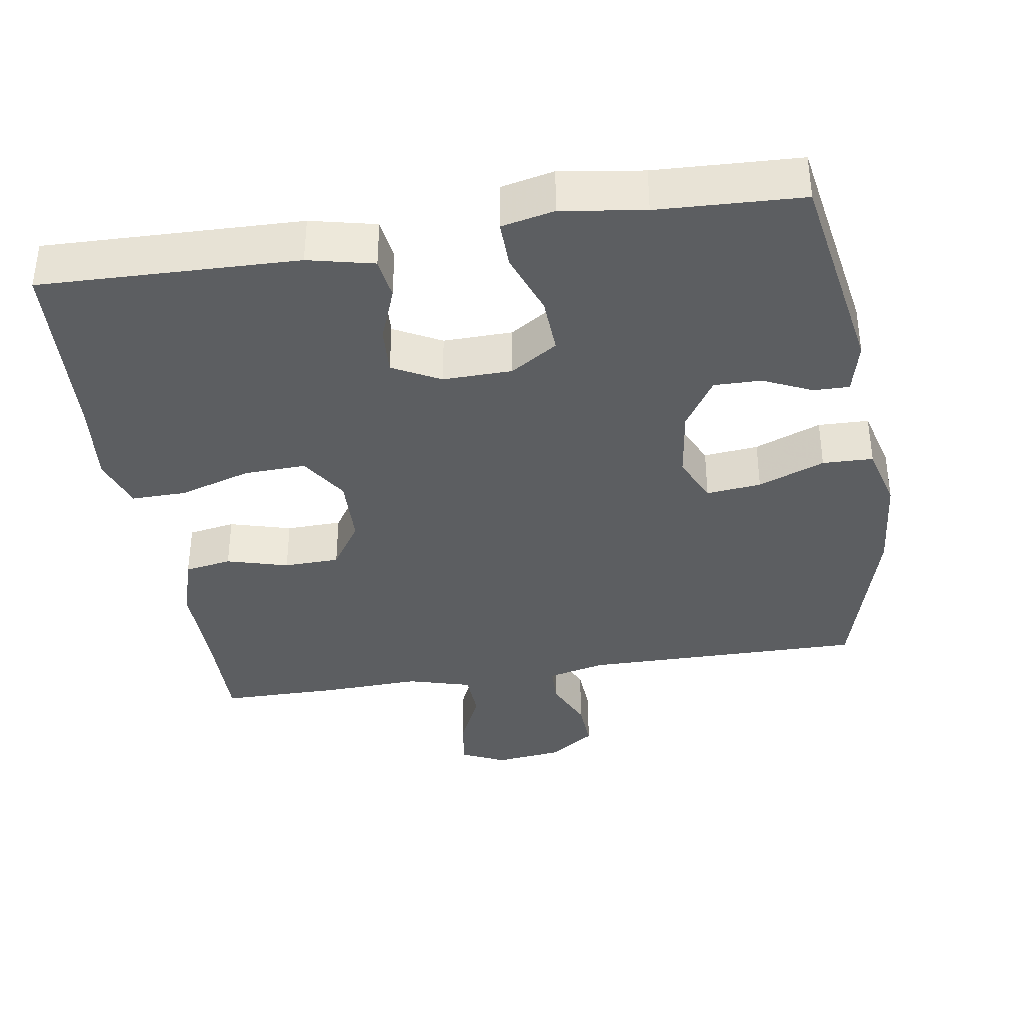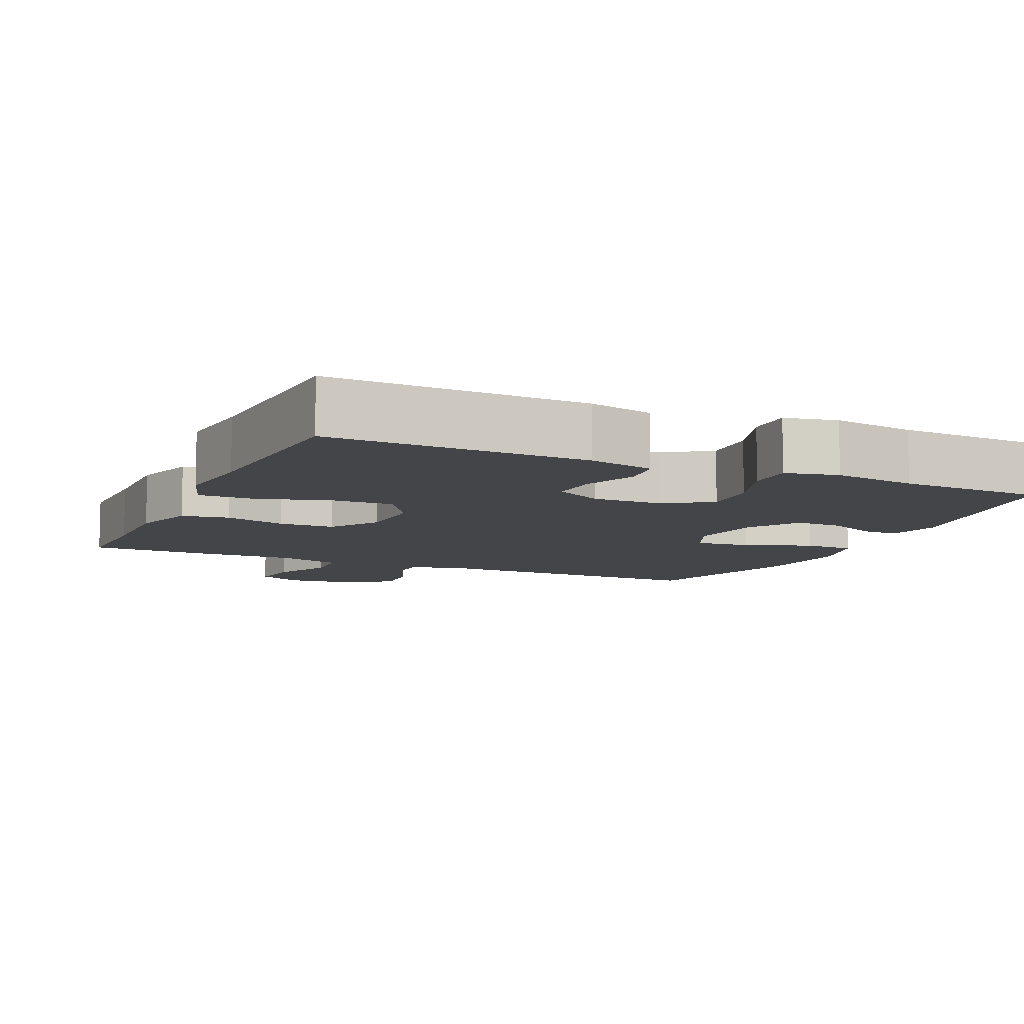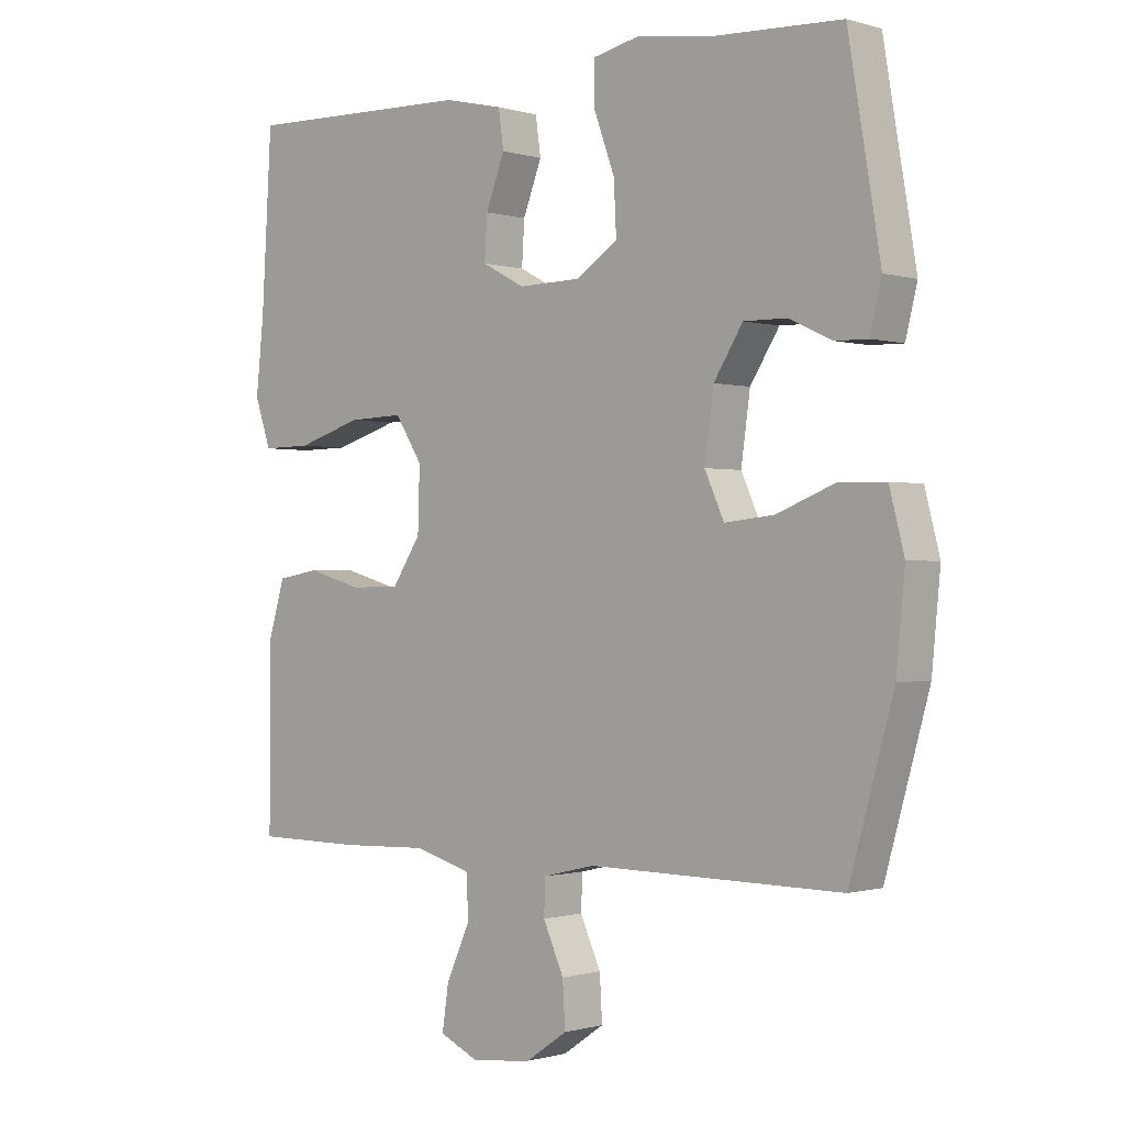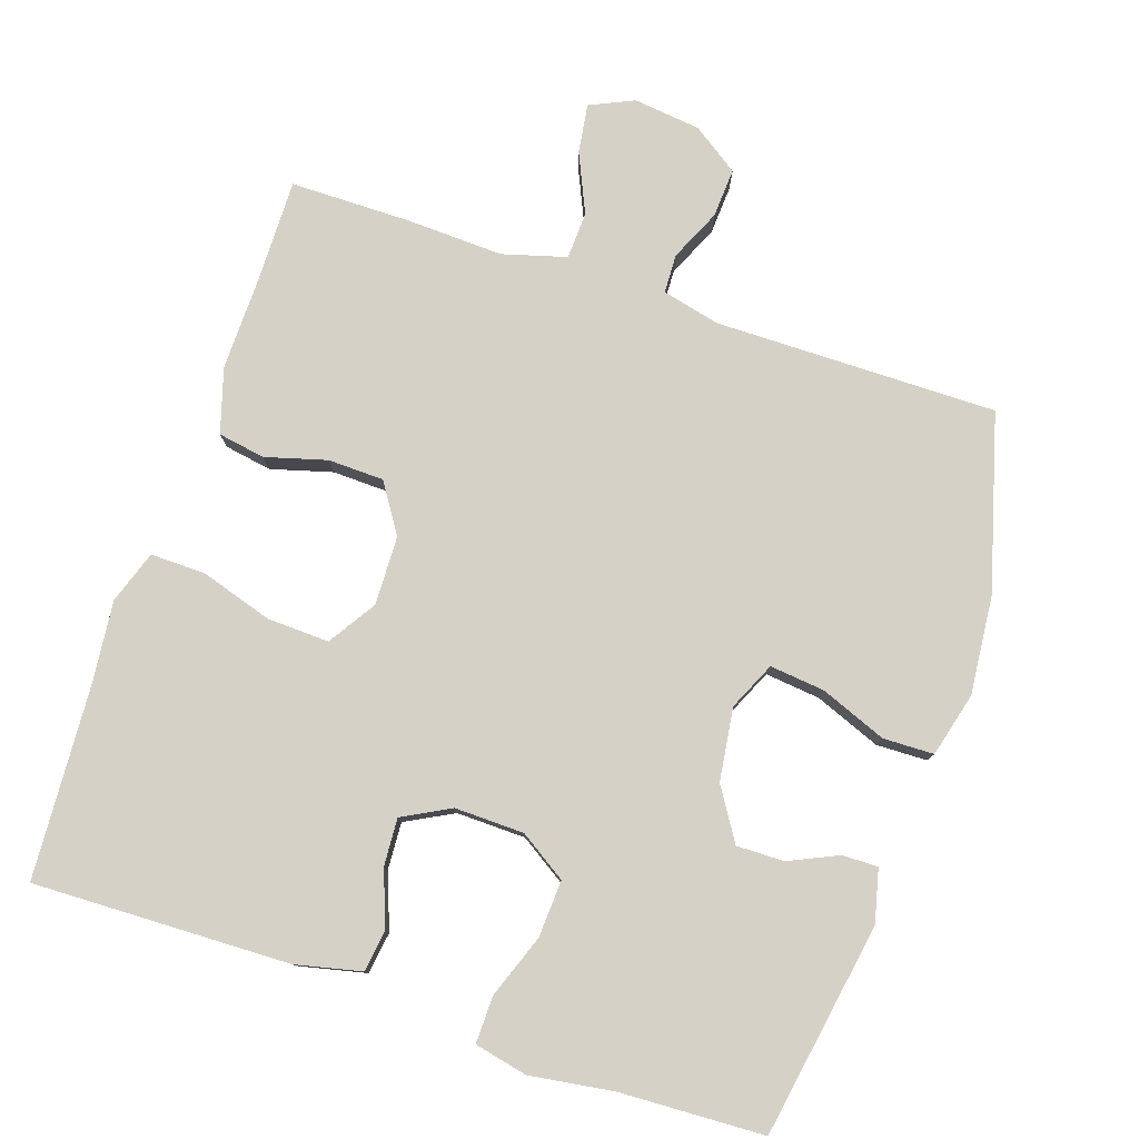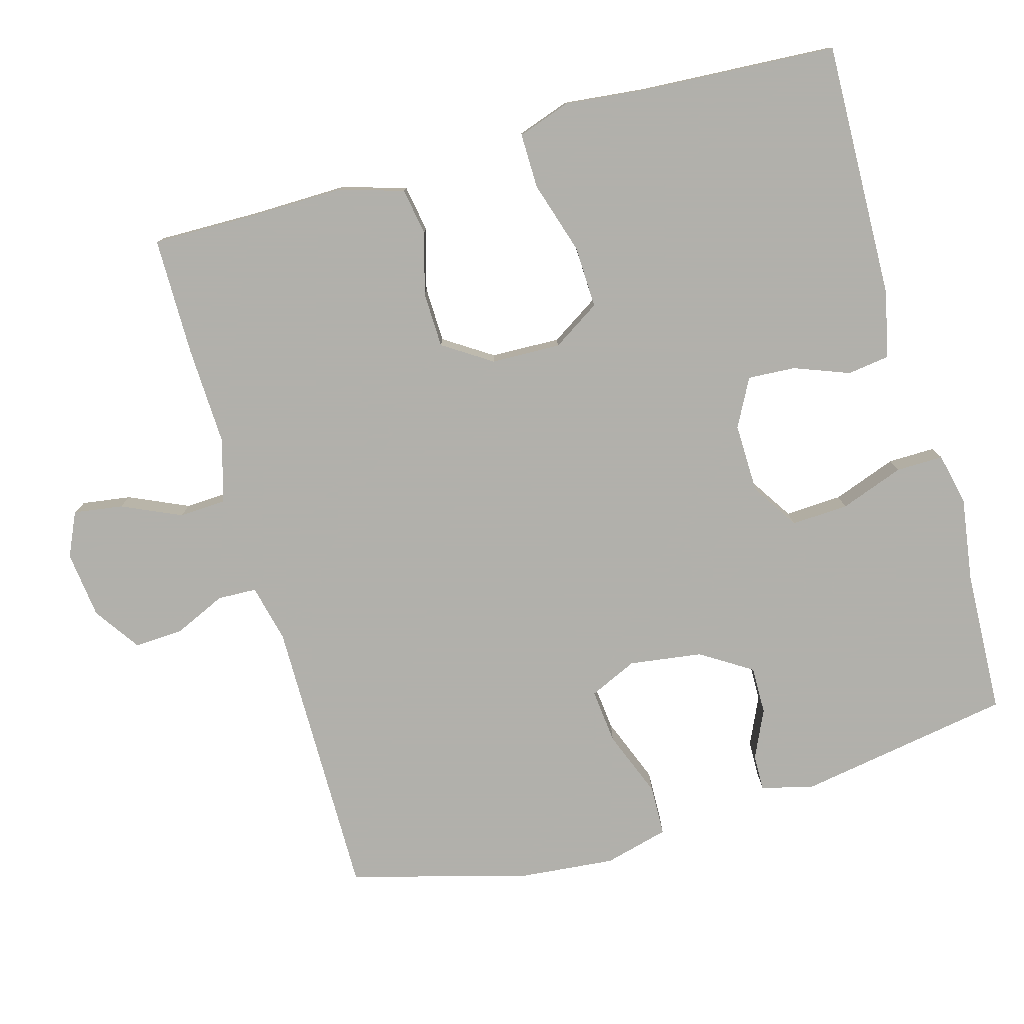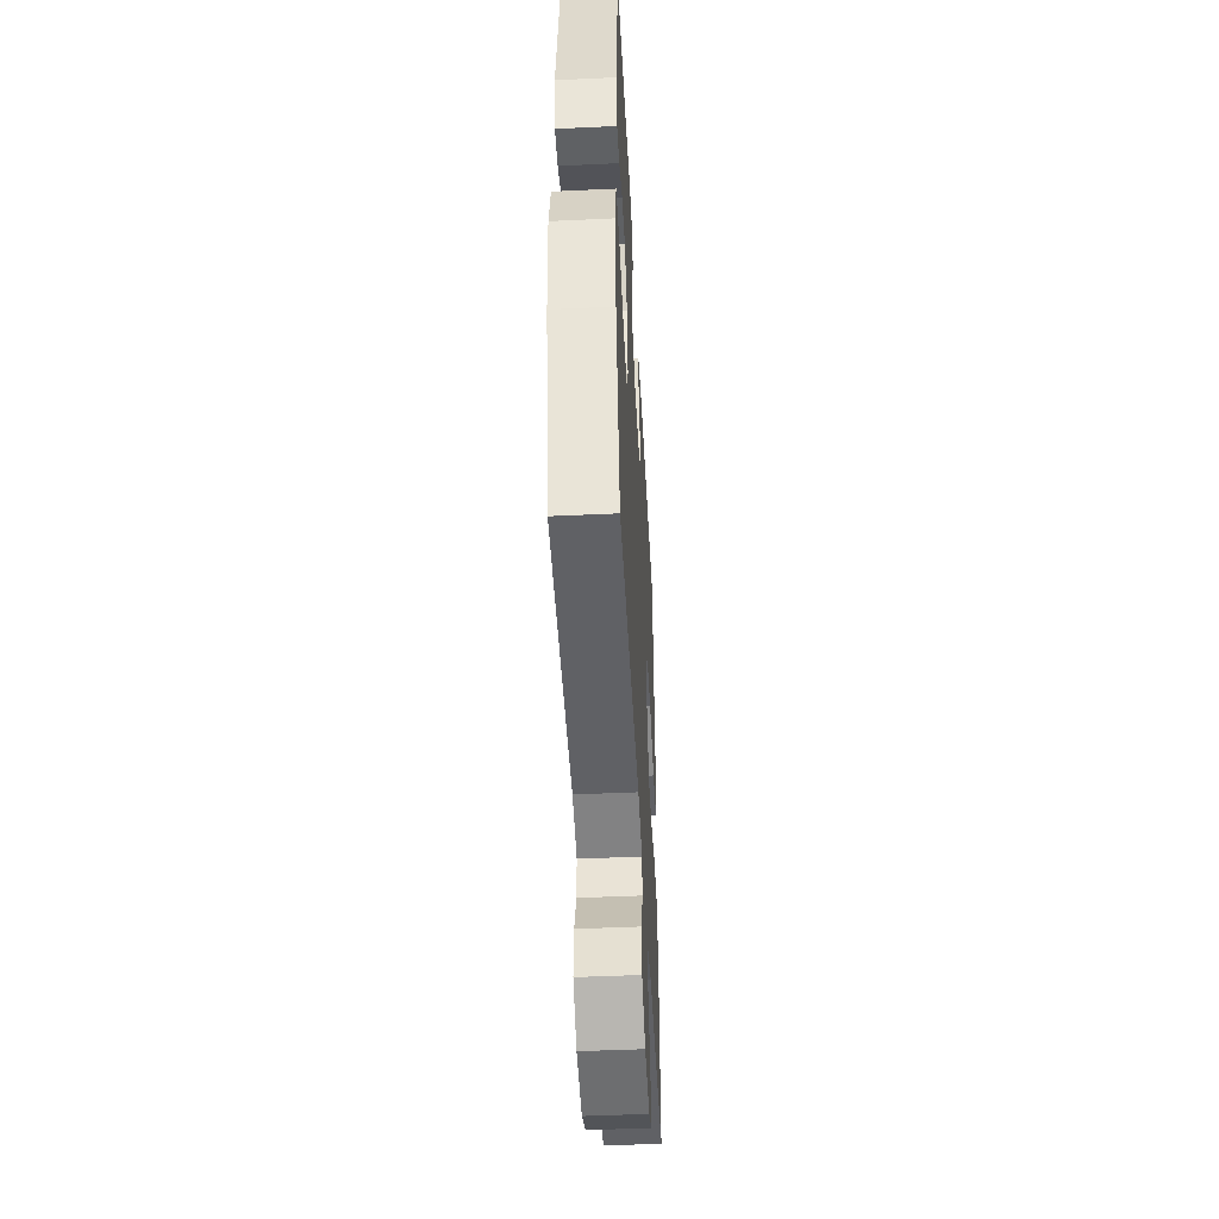
<metadata>
{"format":"obj","ext":"obj","renderer":"f3d","projection":"perspective","resolution":1024,"background":"white","views":[{"elev":-37.3,"azim":9.1,"up":"+Y"},{"elev":-8.9,"azim":-24.4,"up":"+Y"},{"elev":-0.6,"azim":42.6,"up":"+Z"},{"elev":79.0,"azim":18.6,"up":"+Y"},{"elev":-78.5,"azim":-74.2,"up":"+Y"},{"elev":-47.5,"azim":93.0,"up":"+Z"}]}
</metadata>
<code>
v -0.5 0.07 0.5
v -0.144 0.07 0.49
v -0.053 0.07 0.469
v -0.045 0.07 0.411
v -0.074 0.07 0.335
v -0.078 0.07 0.269
v -0.012 0.07 0.234
v 0.084 0.07 0.236
v 0.149 0.07 0.278
v 0.145 0.07 0.357
v 0.113 0.07 0.445
v 0.112 0.07 0.51
v 0.185 0.07 0.526
v 0.3 0.07 0.509
v 0.5 0.07 0.5
v 0.55 0.07 0.204
v 0.532 0.07 0.131
v 0.482 0.07 0.132
v 0.415 0.07 0.163
v 0.349 0.07 0.164
v 0.304 0.07 0.093
v 0.29 0.07 -0.008
v 0.32 0.07 -0.074
v 0.396 0.07 -0.066
v 0.488 0.07 -0.03
v 0.558 0.07 -0.032
v 0.581 0.07 -0.121
v 0.568 0.07 -0.258
v 0.5 0.07 -0.5
v 0.109 0.07 -0.497
v 0.029 0.07 -0.516
v 0.027 0.07 -0.57
v 0.059 0.07 -0.641
v 0.063 0.07 -0.709
v -0.001 0.07 -0.753
v -0.094 0.07 -0.764
v -0.155 0.07 -0.736
v -0.145 0.07 -0.668
v -0.108 0.07 -0.586
v -0.111 0.07 -0.521
v -0.199 0.07 -0.496
v -0.335 0.07 -0.501
v -0.5 0.07 -0.5
v -0.498 0.07 -0.358
v -0.5 0.07 -0.227
v -0.473 0.07 -0.138
v -0.408 0.07 -0.127
v -0.323 0.07 -0.151
v -0.246 0.07 -0.149
v -0.202 0.07 -0.082
v -0.199 0.07 0.014
v -0.241 0.07 0.08
v -0.327 0.07 0.077
v -0.427 0.07 0.046
v -0.503 0.07 0.045
v -0.528 0.07 0.118
v -0.516 0.07 0.232
v -0.5 0 0.5
v -0.144 0 0.49
v -0.053 0 0.469
v -0.045 0 0.411
v -0.074 0 0.335
v -0.078 0 0.269
v -0.012 0 0.234
v 0.084 0 0.236
v 0.149 0 0.278
v 0.145 0 0.357
v 0.113 0 0.445
v 0.112 0 0.51
v 0.185 0 0.526
v 0.3 0 0.509
v 0.5 0 0.5
v 0.55 0 0.204
v 0.532 0 0.131
v 0.482 0 0.132
v 0.415 0 0.163
v 0.349 0 0.164
v 0.304 0 0.093
v 0.29 0 -0.008
v 0.32 0 -0.074
v 0.396 0 -0.066
v 0.488 0 -0.03
v 0.558 0 -0.032
v 0.581 0 -0.121
v 0.568 0 -0.258
v 0.5 0 -0.5
v 0.109 0 -0.497
v 0.029 0 -0.516
v 0.027 0 -0.57
v 0.059 0 -0.641
v 0.063 0 -0.709
v -0.001 0 -0.753
v -0.094 0 -0.764
v -0.155 0 -0.736
v -0.145 0 -0.668
v -0.108 0 -0.586
v -0.111 0 -0.521
v -0.199 0 -0.496
v -0.335 0 -0.501
v -0.5 0 -0.5
v -0.498 0 -0.358
v -0.5 0 -0.227
v -0.473 0 -0.138
v -0.408 0 -0.127
v -0.323 0 -0.151
v -0.246 0 -0.149
v -0.202 0 -0.082
v -0.199 0 0.014
v -0.241 0 0.08
v -0.327 0 0.077
v -0.427 0 0.046
v -0.503 0 0.045
v -0.528 0 0.118
v -0.516 0 0.232
f 54 55 56 57
f 53 54 57 1
f 52 53 1 2
f 51 52 2 3
f 50 51 3
f 45 46 47 48
f 44 45 48 49
f 41 42 43 44
f 40 41 44 49
f 36 37 38 39
f 36 39 40
f 35 36 40
f 32 33 34 35
f 31 32 35 40
f 30 31 40 49
f 24 25 26 27
f 23 24 27 28
f 16 17 18 19
f 14 15 16 19
f 14 19 20
f 13 14 20 21
f 10 11 12 13
f 9 10 13 21
f 3 4 5
f 50 3 5
f 50 5 6
f 29 30 49 50
f 23 28 29 50
f 22 23 50 6
f 8 9 21 22
f 7 8 22
f 6 7 22
f 114 113 112 111
f 58 114 111 110
f 59 58 110 109
f 60 59 109 108
f 60 108 107
f 105 104 103 102
f 106 105 102 101
f 101 100 99 98
f 106 101 98 97
f 96 95 94 93
f 97 96 93
f 97 93 92
f 92 91 90 89
f 97 92 89 88
f 106 97 88 87
f 84 83 82 81
f 85 84 81 80
f 76 75 74 73
f 76 73 72 71
f 77 76 71
f 78 77 71 70
f 70 69 68 67
f 78 70 67 66
f 62 61 60
f 62 60 107
f 63 62 107
f 107 106 87 86
f 107 86 85 80
f 63 107 80 79
f 79 78 66 65
f 79 65 64
f 79 64 63
f 1 58 59 2
f 2 59 60 3
f 3 60 61 4
f 4 61 62 5
f 5 62 63 6
f 6 63 64 7
f 7 64 65 8
f 8 65 66 9
f 9 66 67 10
f 10 67 68 11
f 11 68 69 12
f 12 69 70 13
f 13 70 71 14
f 14 71 72 15
f 15 72 73 16
f 16 73 74 17
f 17 74 75 18
f 18 75 76 19
f 19 76 77 20
f 20 77 78 21
f 21 78 79 22
f 22 79 80 23
f 23 80 81 24
f 24 81 82 25
f 25 82 83 26
f 26 83 84 27
f 27 84 85 28
f 28 85 86 29
f 29 86 87 30
f 30 87 88 31
f 31 88 89 32
f 32 89 90 33
f 33 90 91 34
f 34 91 92 35
f 35 92 93 36
f 36 93 94 37
f 37 94 95 38
f 38 95 96 39
f 39 96 97 40
f 40 97 98 41
f 41 98 99 42
f 42 99 100 43
f 43 100 101 44
f 44 101 102 45
f 45 102 103 46
f 46 103 104 47
f 47 104 105 48
f 48 105 106 49
f 49 106 107 50
f 50 107 108 51
f 51 108 109 52
f 52 109 110 53
f 53 110 111 54
f 54 111 112 55
f 55 112 113 56
f 56 113 114 57
f 57 114 58 1

</code>
